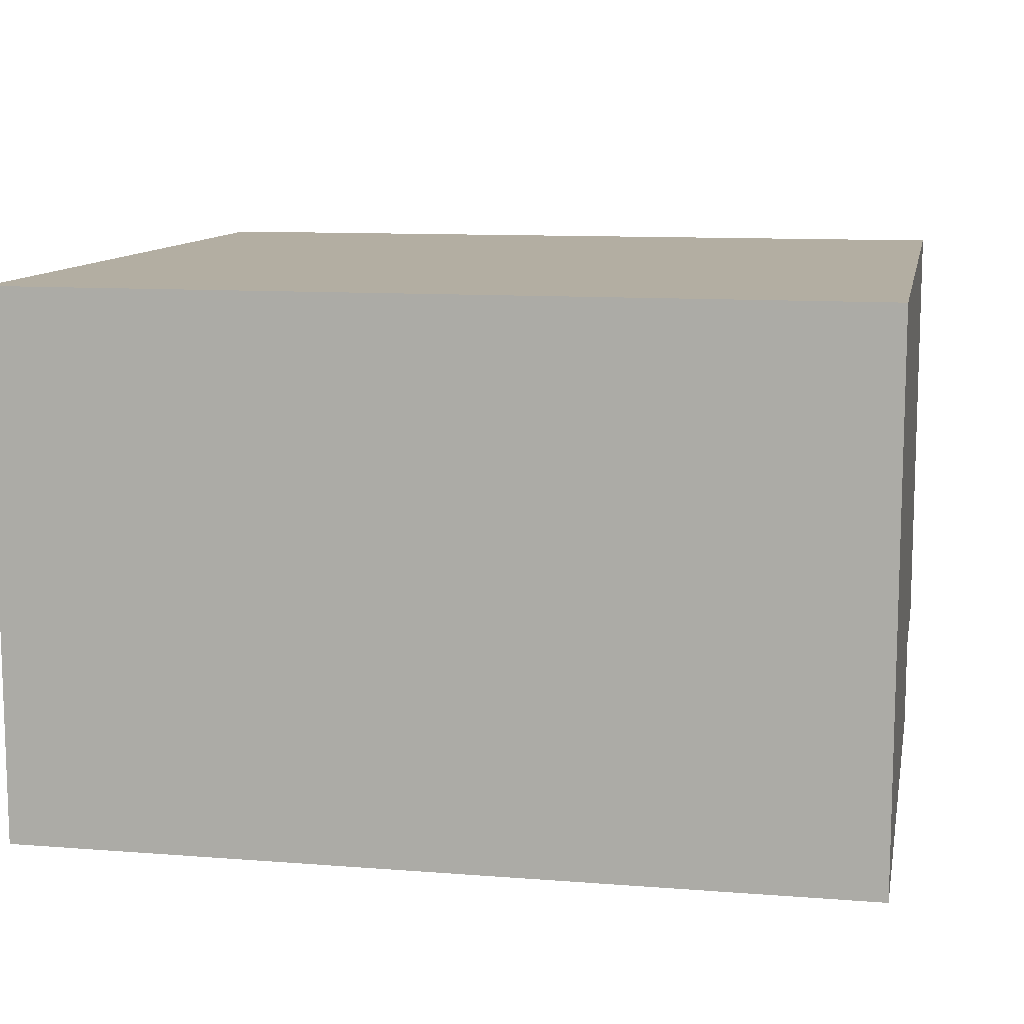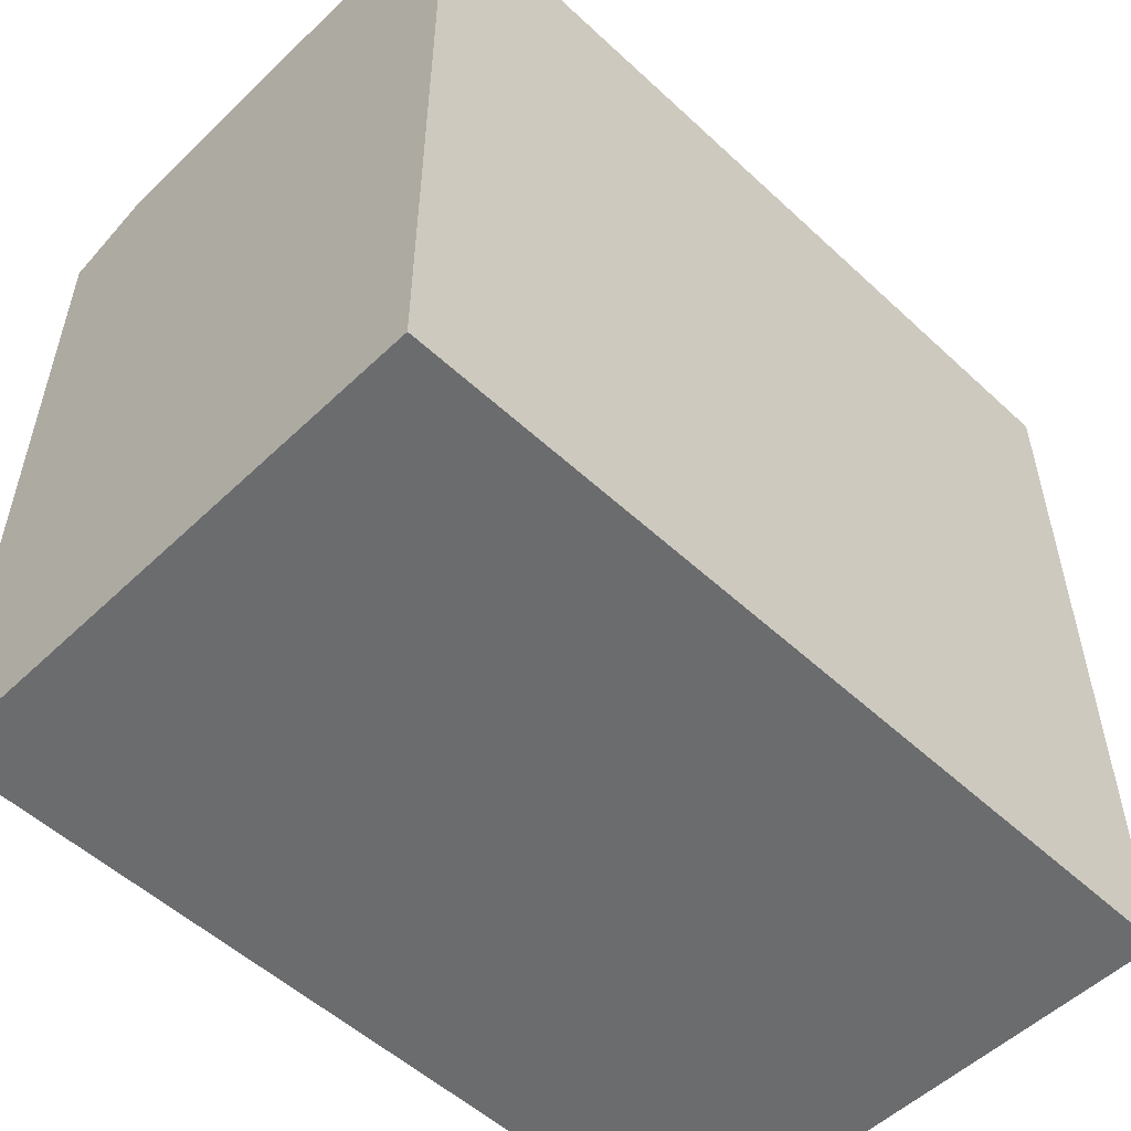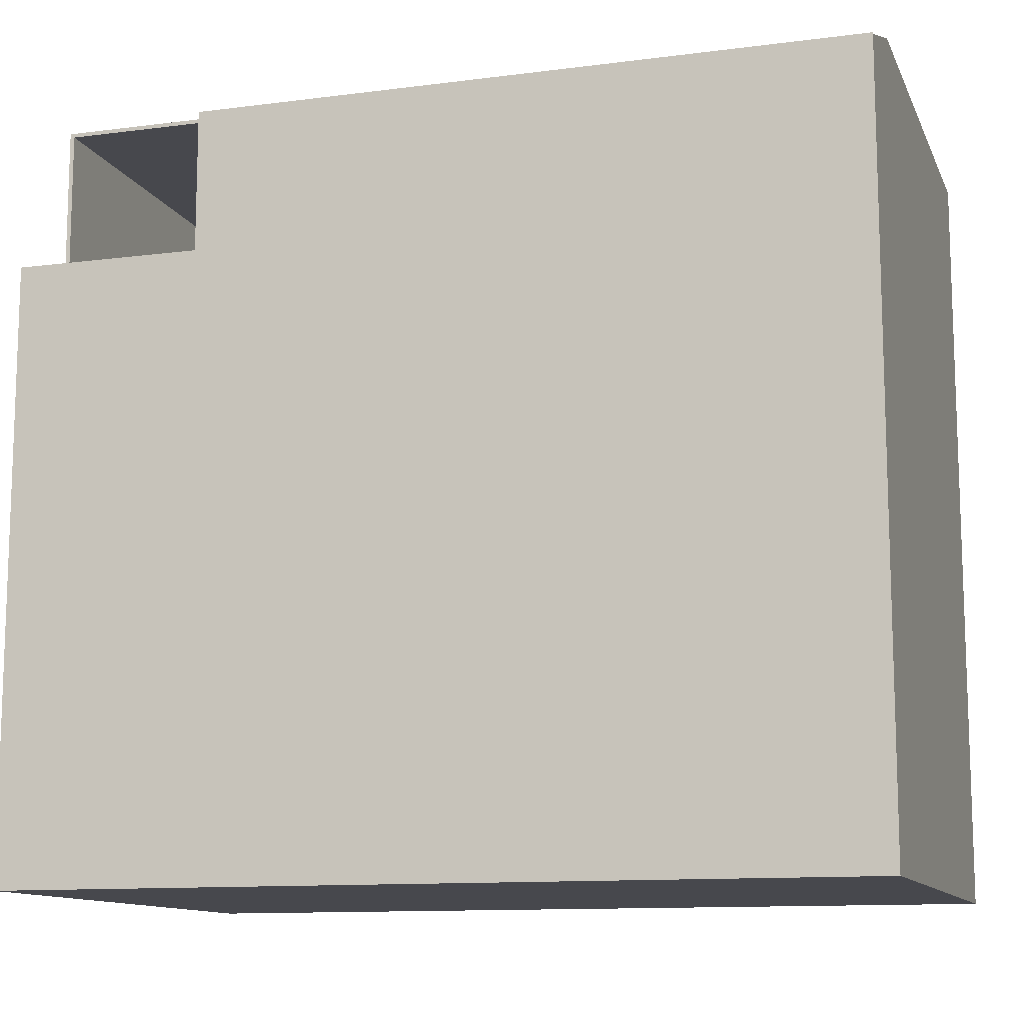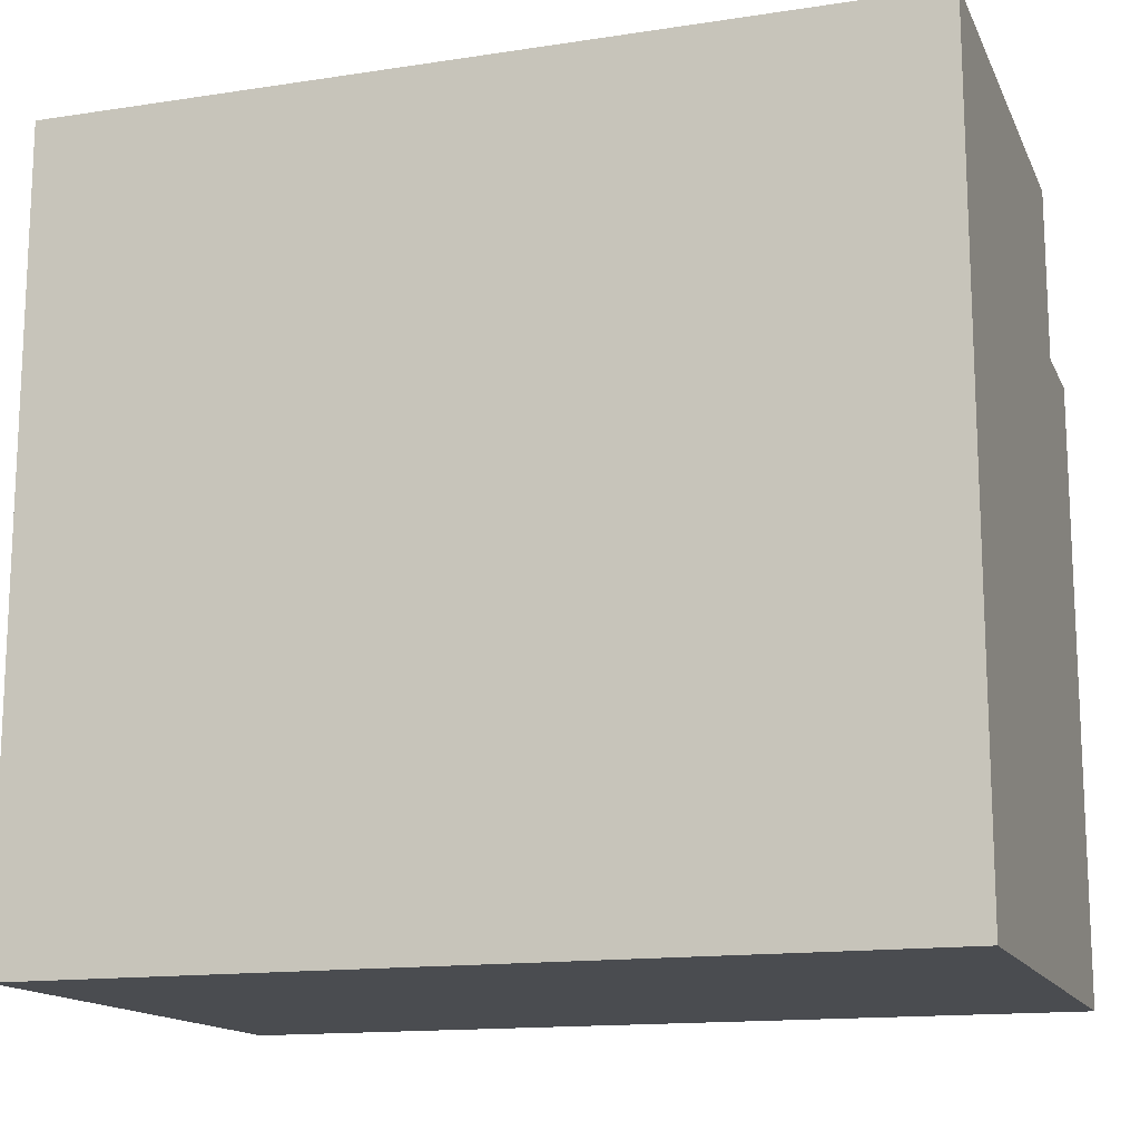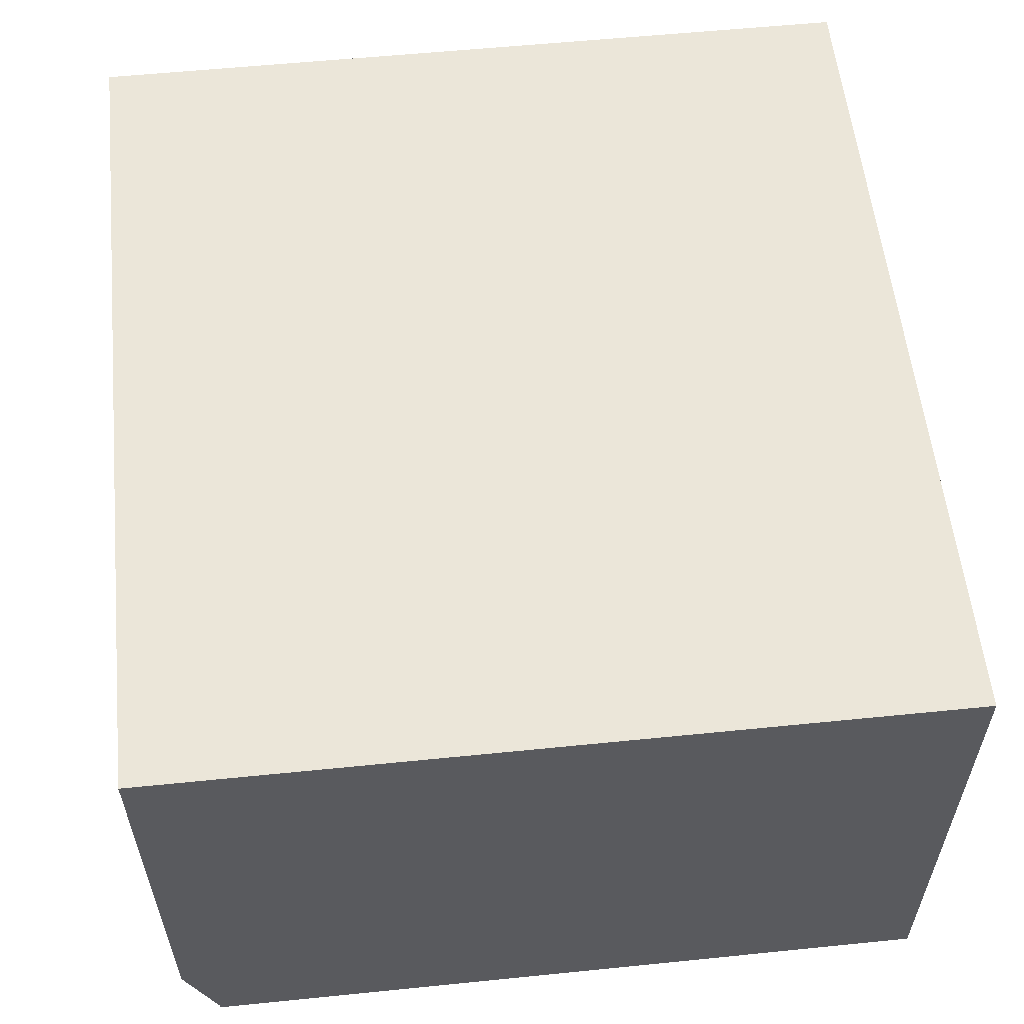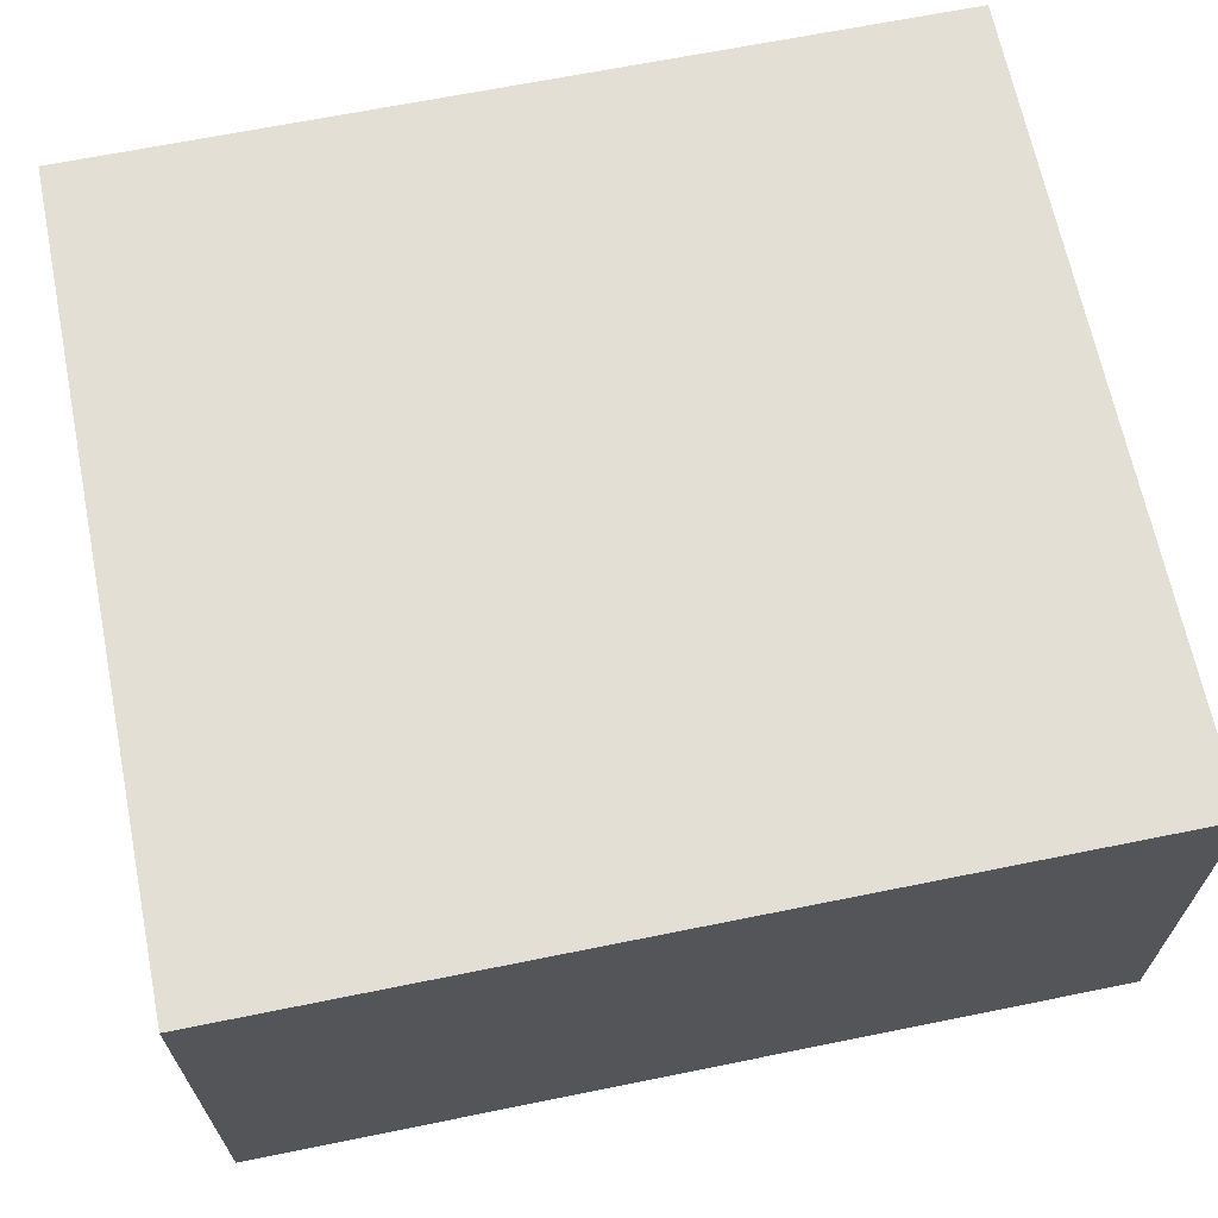
<metadata>
{"format":"obj","ext":"obj","renderer":"f3d","projection":"perspective","resolution":1024,"background":"white","views":[{"elev":10.8,"azim":-169.0,"up":"+Y"},{"elev":-53.6,"azim":135.4,"up":"+Z"},{"elev":-11.8,"azim":17.2,"up":"+Z"},{"elev":-14.7,"azim":-161.8,"up":"+Z"},{"elev":57.3,"azim":84.0,"up":"+Y"},{"elev":66.3,"azim":-11.5,"up":"+Y"}]}
</metadata>
<code>
o Box047.001
v 20.65 13.7 2.826
v 20.58 13.7 2.826
v 20.58 2.352 2.829
v 20.65 2.352 2.829
v 2.586 13.7 2.826
v 2.586 2.353 2.829
v -2.417 13.7 2.826
v -2.538 13.7 2.826
v -2.538 2.353 2.829
v -2.417 2.353 2.829
v -2.538 13.7 2.715
v -2.538 2.353 2.718
v -2.538 13.7 -0.3058
v -2.538 2.353 -0.3058
v -2.538 13.7 -18.42
v -2.538 13.7 -18.55
v -2.538 2.353 -18.55
v -2.538 2.353 -18.42
v -2.417 13.7 -18.55
v -2.417 2.353 -18.55
v 1.447 13.7 -18.55
v 1.447 2.353 -18.55
v 20.58 13.7 -18.55
v 20.65 13.7 -18.55
v 20.65 2.353 -18.55
v 20.58 2.353 -18.55
v 20.65 13.7 -18.42
v 20.65 2.353 -18.42
v 20.65 13.7 -1.878
v 20.65 2.353 -1.878
v 20.65 13.7 2.715
v 20.65 2.352 2.718
v 2.586 13.7 -18.42
v 2.586 2.353 -18.42
v 20.58 2.353 -18.42
v 20.58 13.7 -18.42
v -2.417 13.7 -1.878
v -2.417 2.353 -1.878
v -2.417 2.353 -18.42
v -2.417 13.7 -18.42
v 1.447 13.7 2.715
v 1.447 2.353 2.718
v -2.417 2.353 2.718
v -2.417 13.7 2.715
v 20.58 13.7 -0.3058
v 20.58 2.353 -0.3058
v 20.58 2.352 2.718
v 20.58 13.7 2.715
v 20.58 -0.01213 1.987
v 20.65 -0.01213 1.987
v 20.65 -0.01213 1.876
v 20.65 -0.01213 -0.3058
v 20.65 2.353 -0.3058
v 20.65 -0.01212 -18.42
v 20.65 -0.01212 -18.55
v 20.58 -0.01212 -18.55
v 2.586 -0.01212 -18.55
v 2.586 2.353 -18.55
v -2.417 -0.01212 -18.55
v -2.538 -0.01212 -18.55
v -2.538 -0.01212 -18.42
v -2.538 -0.01213 -1.878
v -2.538 2.353 -1.878
v 1.447 -0.01212 -18.42
v 1.447 2.353 -18.42
v -2.417 -0.01212 -18.42
v 20.58 -0.01213 -1.878
v 20.58 2.353 -1.878
v 20.58 -0.01212 -18.42
v 2.586 -0.01213 1.876
v 2.586 2.353 2.718
v 20.58 -0.01213 1.876
v 1.447 2.353 2.829
v 1.447 13.7 2.826
v 2.586 13.7 -18.55
v 1.447 13.7 -18.42
v 2.586 13.7 2.715
v 1.447 -0.01212 -18.55
v 2.586 -0.01212 -18.42
v -2.538 13.7 -1.878
v 20.65 13.7 -0.3058
v -2.417 2.353 -0.3058
v -2.417 13.7 -0.3058
v 20.58 13.7 -1.878
v 20.65 -0.01213 -1.878
v 20.58 -0.01213 -0.3058
v -2.417 -0.01213 -1.878
v 2.586 -0.01213 1.987
v -2.417 -0.1357 -1.878
v 1.447 -0.1357 -1.878
v 1.447 -0.01213 -1.878
v 2.586 -0.1357 -1.878
v 2.586 -0.01213 -1.878
v 2.586 -0.1357 1.876
v 2.586 -0.1356 1.987
v 2.586 -0.1357 -0.3058
v 2.586 -0.01213 -0.3058
v -2.538 -0.1357 -1.878
v 1.447 13.7 -1.878
v 2.586 14.76 -18.42
v 2.586 14.76 -1.878
v 20.58 14.76 -1.878
v 20.58 14.76 -18.42
v 2.586 14.76 2.826
v 20.58 14.76 2.826
v -2.538 14.76 -0.3058
v -2.538 14.76 2.715
v 1.447 14.76 -18.55
v -2.417 14.76 -18.55
v 20.65 14.76 -1.878
v 20.65 14.76 -18.42
v 2.586 14.76 -18.55
v 20.58 14.76 -18.55
v 1.447 14.76 2.826
v 1.447 14.76 2.715
v -2.417 14.76 2.715
v -2.417 14.76 2.826
v -2.538 14.76 -18.55
v -2.538 14.76 -18.42
v -2.538 14.76 2.826
v 20.65 14.76 2.826
v 20.65 14.76 2.715
v 20.65 14.76 -18.55
v -2.538 14.76 -1.878
v -2.417 14.76 -1.878
v -2.417 14.76 -18.42
v 20.65 14.76 -0.3058
v 20.58 14.76 -0.3058
v 20.58 14.76 2.715
v 1.447 -0.1357 -18.42
v -2.417 -0.1357 -18.42
v 20.65 -0.1357 -0.3058
v 20.65 -0.1357 1.876
v 2.586 -0.1357 -18.55
v 20.58 -0.1357 -18.55
v -2.538 -0.1357 -18.42
v 1.447 -0.1357 -18.55
v -2.417 -0.1357 -18.55
v 20.58 -0.1357 1.876
v 20.58 -0.1357 1.987
v 20.65 -0.1357 -18.55
v 20.65 -0.1357 -18.42
v 20.65 -0.1357 1.987
v -2.538 -0.1357 -18.55
v 20.65 -0.1357 -1.878
v 20.58 -0.1357 -1.878
v 20.58 -0.1357 -18.42
v 2.586 13.7 -1.878
v 1.447 14.76 -1.878
v 1.447 14.76 -18.42
v 2.586 14.76 2.715
v 2.586 -0.1357 -18.42
v 1.447 13.7 -0.3058
v 2.586 14.76 -0.3058
v 1.447 14.76 -0.3058
v -2.417 14.76 -0.3058
v 20.58 -0.1357 -0.3058
v 2.586 13.7 -0.3058
f 1 2 3 4
f 5 6 3 2
f 7 8 9 10
f 8 11 12 9
f 13 14 12 11
f 15 16 17 18
f 16 19 20 17
f 21 22 20 19
f 23 24 25 26
f 24 27 28 25
f 29 30 28 27
f 31 1 4 32
f 33 34 35 36
f 37 38 39 40
f 41 42 43 44
f 45 46 47 48
f 49 50 4 3
f 50 51 32 4
f 52 53 32 51
f 54 55 25 28
f 55 56 26 25
f 57 58 26 56
f 59 60 17 20
f 60 61 18 17
f 62 63 18 61
f 64 65 39 66
f 67 68 35 69
f 70 71 47 72
f 7 10 73 74
f 75 58 22 21
f 40 39 65 76
f 77 71 42 41
f 59 20 22 78
f 79 34 65 64
f 80 63 14 13
f 31 32 53 81
f 44 43 82 83
f 84 68 46 45
f 85 30 53 52
f 72 47 46 86
f 73 10 43 42
f 10 9 12 43
f 82 43 12 14
f 81 53 30 29
f 83 82 38 37
f 86 46 68 67
f 15 18 63 80
f 36 35 68 84
f 54 28 30 85
f 66 39 38 87
f 74 73 6 5
f 76 65 34 33
f 78 22 58 57
f 23 26 58 75
f 48 47 71 77
f 49 3 6 88
f 69 35 34 79
f 89 90 91 87
f 90 92 93 91
f 94 95 88 70
f 96 94 70 97
f 92 96 97 93
f 6 73 42 71
f 88 6 71 70
f 38 82 14 63
f 87 38 63 62
f 89 87 62 98
f 76 99 37 40
f 100 101 102 103
f 104 5 2 105
f 106 13 11 107
f 108 21 19 109
f 110 29 27 111
f 112 100 103 113
f 114 115 116 117
f 118 16 15 119
f 8 120 107 11
f 121 1 31 122
f 24 123 111 27
f 119 124 125 126
f 122 127 128 129
f 120 8 7 117
f 1 121 105 2
f 123 24 23 113
f 16 118 109 19
f 118 119 126 109
f 111 123 113 103
f 121 122 129 105
f 107 120 117 116
f 79 93 67 69
f 130 90 89 131
f 132 52 51 133
f 134 57 56 135
f 98 62 61 136
f 137 130 131 138
f 95 94 139 140
f 141 55 54 142
f 50 143 133 51
f 60 144 136 61
f 142 145 146 147
f 143 50 49 140
f 144 60 59 138
f 55 141 135 56
f 141 142 147 135
f 136 144 138 131
f 133 143 140 139
f 33 148 99 76
f 126 125 149 150
f 117 7 74 114
f 112 75 21 108
f 109 126 150 108
f 104 151 115 114
f 66 87 91 64
f 152 92 90 130
f 138 59 78 137
f 134 152 130 137
f 41 44 83 153
f 115 151 154 155
f 124 80 13 106
f 122 31 81 127
f 107 116 156 106
f 110 102 128 127
f 145 85 52 132
f 133 139 157 132
f 48 77 158 45
f 116 115 155 156
f 139 94 96 157
f 153 83 37 99
f 155 154 101 149
f 127 81 29 110
f 106 156 125 124
f 132 157 146 145
f 45 158 148 84
f 156 155 149 125
f 157 96 92 146
f 119 15 80 124
f 111 103 102 110
f 142 54 85 145
f 136 131 89 98
f 150 149 101 100
f 114 74 5 104
f 108 150 100 112
f 64 91 93 79
f 137 78 57 134
f 36 84 148 33
f 113 23 75 112
f 105 129 151 104
f 147 146 92 152
f 140 49 88 95
f 135 147 152 134
f 129 128 154 151
f 72 86 97 70
f 41 153 158 77
f 128 102 101 154
f 86 67 93 97
f 153 99 148 158

</code>
